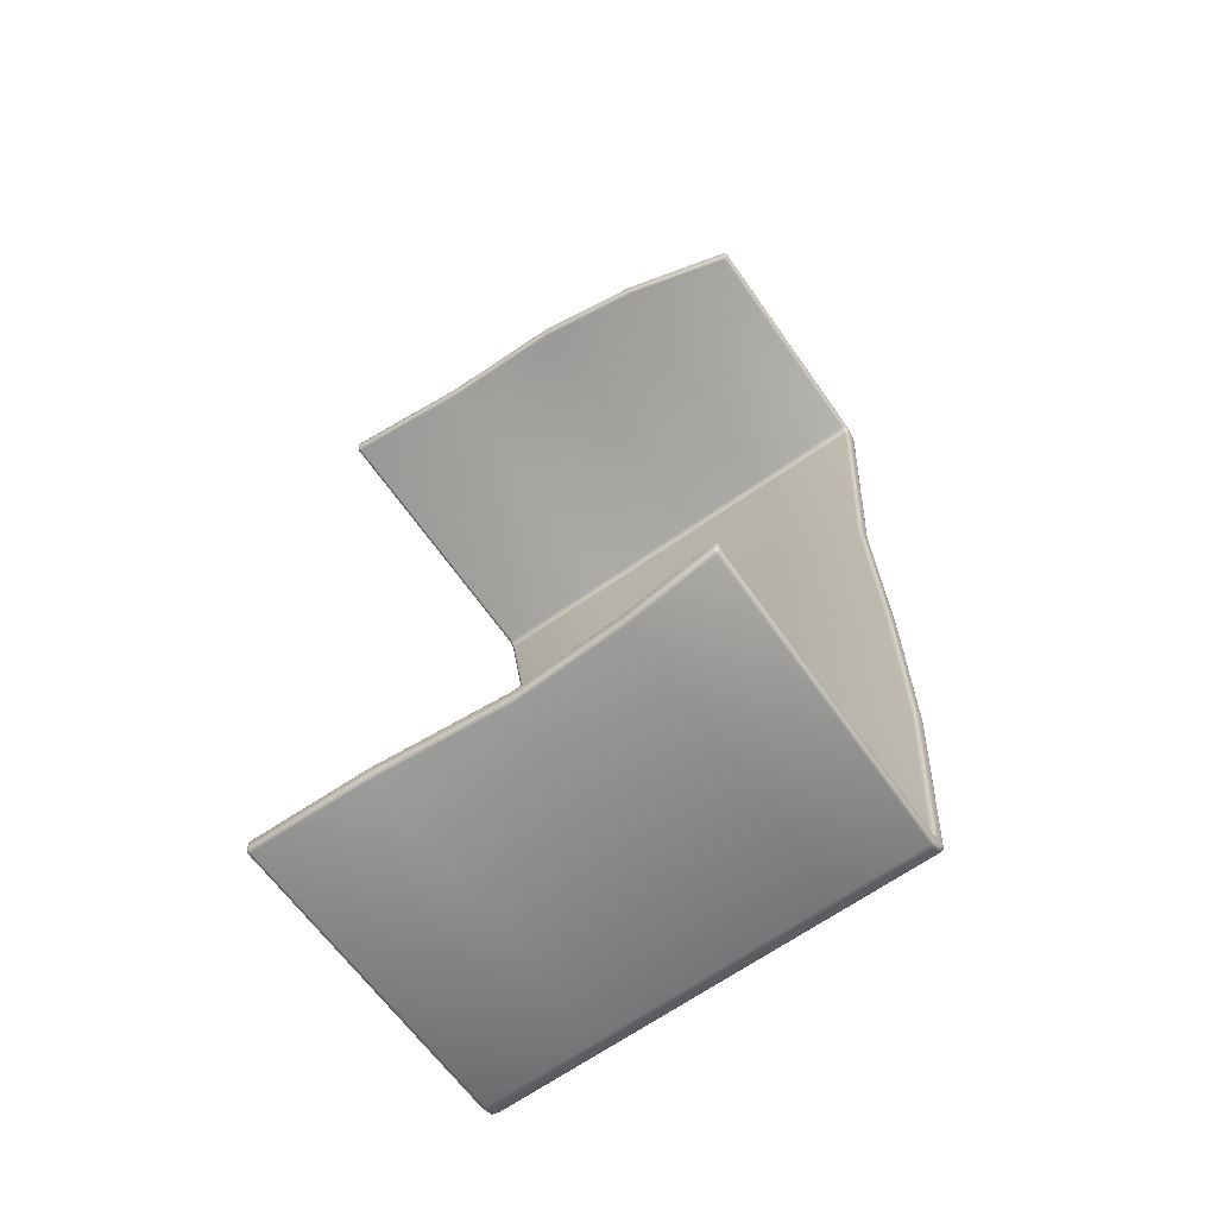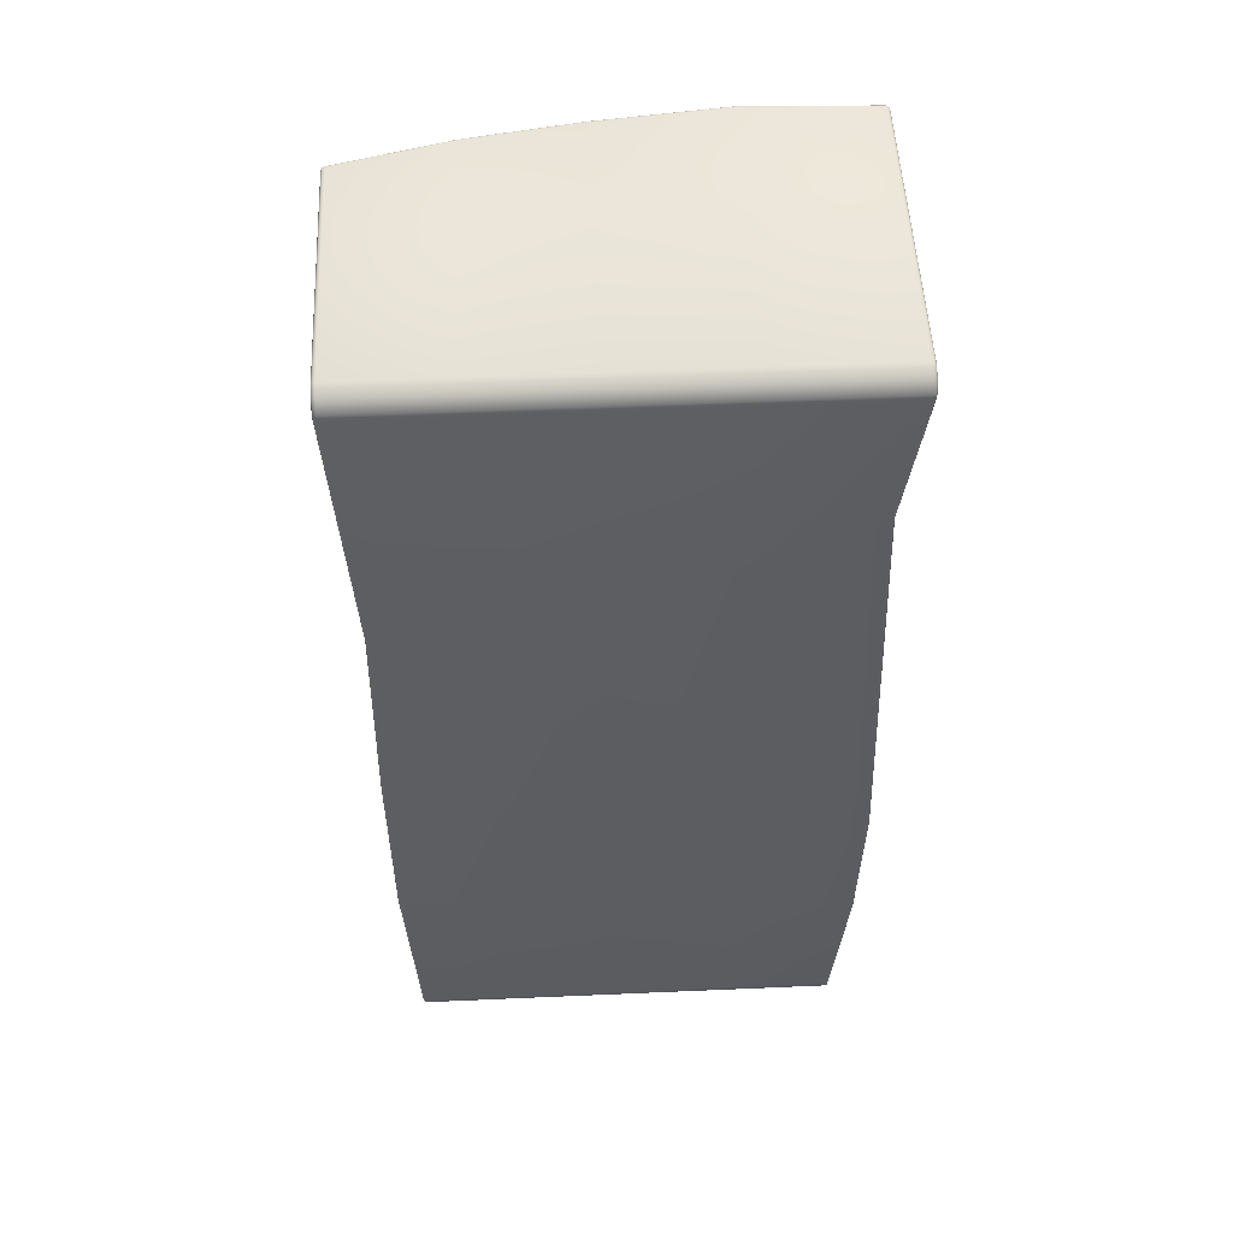
<metadata>
{"format":"obj","ext":"obj","renderer":"f3d","projection":"perspective","resolution":1024,"background":"white","views":[{"elev":-66.3,"azim":35.1,"up":"+Z"},{"elev":52.2,"azim":177.3,"up":"+Z"}]}
</metadata>
<code>
g default
v 226.9 17.87 415.4
v 165.9 10.76 415.4
v 165.4 10.76 414.9
v 165.4 10.76 413.9
v 165.9 10.76 413.4
v 226.9 17.87 413.4
v 227.4 17.87 413.9
v 227.4 17.87 414.9
v 226.9 17.37 414.9
v 226.9 17.37 413.9
v 165.9 10.26 414.9
v 165.9 10.26 413.9
v 165.7 10.76 415.4
v 165.5 10.76 415.3
v 165.4 10.76 415.1
v 165.7 10.76 413.4
v 165.5 10.76 413.6
v 165.4 10.76 413.7
v 227.1 17.87 415.4
v 227.3 17.87 415.3
v 227.4 17.87 415.1
v 227.1 17.87 413.4
v 227.3 17.87 413.6
v 227.4 17.87 413.7
v 226.9 17.68 415.4
v 165.9 10.56 415.4
v 226.9 17.52 415.3
v 165.9 10.4 415.3
v 226.9 17.41 415.1
v 165.9 10.29 415.1
v 226.9 17.68 413.4
v 165.9 10.56 413.4
v 226.9 17.52 413.6
v 165.9 10.4 413.6
v 226.9 17.41 413.7
v 165.9 10.29 413.7
v 165.4 10.56 413.9
v 165.4 10.56 414.9
v 165.5 10.4 413.9
v 165.5 10.4 414.9
v 165.7 10.29 413.9
v 165.7 10.29 414.9
v 227.4 17.68 413.9
v 227.4 17.68 414.9
v 227.3 17.52 413.9
v 227.3 17.52 414.9
v 227.1 17.41 413.9
v 227.1 17.41 414.9
v 165.7 10.51 415.3
v 165.7 10.36 415.1
v 165.5 10.53 415.1
v 165.7 10.51 413.6
v 165.7 10.36 413.7
v 165.5 10.53 413.7
v 227.1 17.62 415.3
v 227.1 17.47 415.1
v 227.3 17.64 415.1
v 227.1 17.62 413.6
v 227.1 17.47 413.7
v 227.3 17.64 413.7
v 225.4 52 346.4
v 165.9 52 334.8
v 165.4 51.5 334.8
v 165.4 50.5 334.8
v 165.9 50 334.8
v 225.4 50 346.4
v 225.9 50.5 346.4
v 225.9 51.5 346.4
v 165.7 51.96 334.8
v 165.5 51.85 334.8
v 165.4 51.69 334.8
v 165.7 50.04 334.8
v 165.5 50.15 334.8
v 165.4 50.31 334.8
v 225.6 51.96 346.4
v 225.7 51.85 346.4
v 225.9 51.69 346.4
v 225.6 50.04 346.4
v 225.7 50.15 346.4
v 225.9 50.31 346.4
v 226.9 52 412.6
v 165.9 52 412.6
v 165.4 51.5 412.6
v 165.4 50.5 412.6
v 165.9 50 412.6
v 226.9 50 412.6
v 227.4 50.5 412.6
v 227.4 51.5 412.6
v 165.7 51.96 412.6
v 165.5 51.85 412.6
v 165.4 51.69 412.6
v 165.7 50.04 412.6
v 165.5 50.15 412.6
v 165.4 50.31 412.6
v 227.1 51.96 412.6
v 227.3 51.85 412.6
v 227.4 51.69 412.6
v 227.1 50.04 412.6
v 227.3 50.15 412.6
v 227.4 50.31 412.6
v 226.9 51.92 413.2
v 165.9 51.92 413.2
v 165.4 51.44 413.1
v 165.4 50.48 412.9
v 165.9 49.99 412.7
v 226.9 49.99 412.7
v 227.4 50.48 412.9
v 227.4 51.44 413.1
v 165.7 51.89 413.2
v 165.5 51.78 413.2
v 165.4 51.63 413.2
v 165.7 50.03 412.7
v 165.5 50.13 412.8
v 165.4 50.29 412.8
v 227.1 51.89 413.2
v 227.3 51.78 413.2
v 227.4 51.63 413.2
v 227.1 50.03 412.7
v 227.3 50.13 412.8
v 227.4 50.29 412.8
v 226.9 50.98 414.7
v 165.9 50.98 414.7
v 165.4 50.62 414.3
v 165.4 49.92 413.6
v 165.9 49.56 413.3
v 226.9 49.56 413.3
v 227.4 49.92 413.6
v 227.4 50.62 414.3
v 165.7 50.95 414.7
v 165.5 50.87 414.6
v 165.4 50.76 414.5
v 165.7 49.59 413.3
v 165.5 49.67 413.4
v 165.4 49.78 413.5
v 227.1 50.95 414.7
v 227.3 50.87 414.6
v 227.4 50.76 414.5
v 227.1 49.59 413.3
v 227.3 49.67 413.4
v 227.4 49.78 413.5
v 226.9 49.33 415.4
v 165.9 49.33 415.4
v 165.4 49.33 414.9
v 165.4 49.33 413.9
v 165.9 49.33 413.4
v 226.9 49.33 413.4
v 227.4 49.33 413.9
v 227.4 49.33 414.9
v 165.7 49.33 415.4
v 165.5 49.33 415.3
v 165.4 49.33 415.1
v 165.7 49.33 413.4
v 165.5 49.33 413.6
v 165.4 49.33 413.7
v 227.1 49.33 415.4
v 227.3 49.33 415.3
v 227.4 49.33 415.1
v 227.1 49.33 413.4
v 227.3 49.33 413.6
v 227.4 49.33 413.7
v 223.8 10.76 291
v 167.2 10.76 291
v 166.7 10.76 291.5
v 166.7 10.76 292.5
v 167.2 10.76 293
v 223.8 10.76 293
v 224.3 10.76 292.5
v 224.3 10.76 291.5
v 223.8 10.26 291.5
v 223.8 10.26 292.5
v 167.2 10.26 291.5
v 167.2 10.26 292.5
v 167 10.76 291
v 166.9 10.76 291.1
v 166.8 10.76 291.3
v 167 10.76 293
v 166.9 10.76 292.8
v 166.8 10.76 292.7
v 224 10.76 291
v 224.2 10.76 291.1
v 224.3 10.76 291.3
v 224 10.76 293
v 224.2 10.76 292.8
v 224.3 10.76 292.7
v 223.8 10.56 291
v 167.2 10.56 291
v 223.8 10.4 291.1
v 167.2 10.4 291.1
v 223.8 10.29 291.3
v 167.2 10.29 291.3
v 223.8 10.56 293
v 167.2 10.56 293
v 223.8 10.4 292.8
v 167.2 10.4 292.8
v 223.8 10.29 292.7
v 167.2 10.29 292.7
v 166.8 10.56 292.5
v 166.8 10.56 291.5
v 166.9 10.4 292.5
v 166.9 10.4 291.5
v 167 10.29 292.5
v 167 10.29 291.5
v 224.3 10.56 292.5
v 224.3 10.56 291.5
v 224.2 10.4 292.5
v 224.2 10.4 291.5
v 224 10.29 292.5
v 224 10.29 291.5
v 167 10.51 291.1
v 167 10.36 291.3
v 166.8 10.53 291.3
v 167 10.51 292.8
v 167 10.36 292.7
v 166.8 10.53 292.7
v 224.1 10.51 291.1
v 224 10.36 291.3
v 224.2 10.53 291.3
v 224.1 10.51 292.8
v 224 10.36 292.7
v 224.2 10.53 292.7
v 223.8 52 293.8
v 168.1 52 293.8
v 167.6 51.5 293.8
v 167.6 50.5 293.8
v 168.1 50 293.8
v 223.8 50 293.8
v 224.3 50.5 293.8
v 224.3 51.5 293.8
v 168 51.96 293.8
v 167.8 51.85 293.8
v 167.7 51.69 293.8
v 168 50.04 293.8
v 167.8 50.15 293.8
v 167.7 50.31 293.8
v 224 51.96 293.8
v 224.2 51.85 293.8
v 224.3 51.69 293.8
v 224 50.04 293.8
v 224.2 50.15 293.8
v 224.3 50.31 293.8
v 223.8 51.92 293.2
v 168.1 51.92 293.2
v 167.6 51.44 293.3
v 167.6 50.48 293.5
v 168.1 49.99 293.7
v 223.8 49.99 293.7
v 224.3 50.48 293.5
v 224.3 51.44 293.3
v 168 51.89 293.2
v 167.8 51.78 293.2
v 167.7 51.63 293.2
v 168 50.03 293.7
v 167.8 50.13 293.6
v 167.7 50.29 293.6
v 224 51.89 293.2
v 224.2 51.78 293.2
v 224.3 51.63 293.2
v 224 50.03 293.7
v 224.2 50.13 293.6
v 224.3 50.29 293.6
v 223.8 50.98 291.7
v 168.1 50.98 291.7
v 167.6 50.62 292.1
v 167.6 49.92 292.8
v 168.1 49.56 293.1
v 223.8 49.56 293.1
v 224.3 49.92 292.8
v 224.3 50.62 292.1
v 168 50.95 291.7
v 167.8 50.87 291.8
v 167.7 50.76 291.9
v 168 49.59 293.1
v 167.8 49.67 293
v 167.7 49.78 292.9
v 224 50.95 291.7
v 224.2 50.87 291.8
v 224.3 50.76 291.9
v 224 49.59 293.1
v 224.2 49.67 293
v 224.3 49.78 292.9
v 223.8 49.33 291
v 168.1 49.33 291
v 167.6 49.33 291.5
v 167.6 49.33 292.5
v 168.1 49.33 293
v 223.8 49.33 293
v 224.3 49.33 292.5
v 224.3 49.33 291.5
v 168 49.33 291
v 167.8 49.33 291.1
v 167.7 49.33 291.3
v 168 49.33 293
v 167.8 49.33 292.8
v 167.7 49.33 292.7
v 224 49.33 291
v 224.2 49.33 291.1
v 224.3 49.33 291.3
v 224 49.33 293
v 224.2 49.33 292.8
v 224.3 49.33 292.7
v 198.9 52.94 346.4
v 198.9 52 412.6
v 198.9 52 293.8
v 198.9 51.92 413.2
v 198.9 51.92 293.2
v 198.9 50.98 414.7
v 198.9 50.98 291.7
v 198.9 49.33 415.4
v 198.9 49.33 291
v 198.9 12.49 415.9
v 198.9 12.4 291
v 198.9 12.3 415.8
v 198.9 12.21 291
v 198.9 12.14 415.7
v 198.9 12.05 291.1
v 198.9 12.03 415.6
v 198.9 11.94 291.3
v 198.9 11.99 415.4
v 198.9 11.9 291.5
v 198.9 11.99 414.4
v 198.9 11.9 292.5
v 198.9 12.03 414.2
v 198.9 11.94 292.7
v 198.9 12.14 414
v 198.9 12.05 292.8
v 198.9 12.3 413.9
v 198.9 12.21 293
v 198.9 12.49 413.9
v 198.9 12.4 293
v 198.9 49.33 413.4
v 198.9 49.33 293
v 198.9 49.56 413.3
v 198.9 49.56 293.1
v 198.9 49.99 412.7
v 198.9 49.99 293.7
v 198.9 50 412.6
v 198.9 50 293.8
v 198.9 50 346.4
v 212.9 52.94 346.4
v 212.9 52 412.6
v 212.9 52 293.8
v 212.9 51.92 413.2
v 212.9 51.92 293.2
v 212.9 50.98 414.7
v 212.9 50.98 291.7
v 212.9 49.33 415.4
v 212.9 49.33 291
v 212.9 14.23 415.4
v 212.9 11.41 289.7
v 212.9 14.04 415.4
v 212.9 11.22 289.7
v 212.9 13.87 415.3
v 212.9 11.06 289.8
v 212.9 13.77 415.1
v 212.9 10.95 290
v 212.9 13.73 414.9
v 212.9 10.91 290.2
v 212.9 13.73 413.9
v 212.9 10.91 291.2
v 212.9 13.77 413.7
v 212.9 10.95 291.4
v 212.9 13.87 413.6
v 212.9 11.06 291.5
v 212.9 14.04 413.4
v 212.9 11.22 291.6
v 212.9 14.23 413.4
v 212.9 11.41 291.7
v 212.9 49.33 413.4
v 212.9 49.33 293
v 212.9 49.56 413.3
v 212.9 49.56 293.1
v 212.9 49.99 412.7
v 212.9 49.99 293.7
v 212.9 50 412.6
v 212.9 50 293.8
v 212.9 50 346.4
v 182.4 52 343
v 182.4 52 412.6
v 182.4 52 293.8
v 182.4 51.92 413.2
v 182.4 51.92 293.2
v 182.4 50.98 414.7
v 182.4 50.98 291.7
v 182.4 49.33 415.4
v 182.4 49.33 291
v 182.4 12.6 417.5
v 182.4 10.76 290.1
v 182.4 12.41 417.4
v 182.4 10.56 290.2
v 182.4 12.25 417.3
v 182.4 10.4 290.3
v 182.4 12.14 417.2
v 182.4 10.29 290.4
v 182.4 12.1 417
v 182.4 10.26 290.6
v 182.4 12.1 416
v 182.4 10.26 291.6
v 182.4 12.14 415.8
v 182.4 10.29 291.8
v 182.4 12.25 415.6
v 182.4 10.4 292
v 182.4 12.41 415.5
v 182.4 10.56 292.1
v 182.4 12.6 415.5
v 182.4 10.76 292.1
v 182.4 49.33 413.4
v 182.4 49.33 293
v 182.4 49.56 413.3
v 182.4 49.56 293.1
v 182.4 49.99 412.7
v 182.4 49.99 293.7
v 182.4 50 412.6
v 182.4 50 293.8
v 182.4 50 343
v 212.9 52.42 381
v 198.9 53.65 384.9
v 224.8 52 376.1
v 182.4 52 387.4
v 225 51.96 376.1
v 168.4 52 394.3
v 225.2 51.85 376.1
v 168.2 51.96 394.3
v 225.3 51.69 376.1
v 168 51.85 394.3
v 225.3 51.5 376.1
v 167.9 51.69 394.3
v 225.3 50.5 376.1
v 167.9 51.5 394.3
v 225.3 50.31 376.1
v 167.9 50.5 394.3
v 225.2 50.15 376.1
v 167.9 50.31 394.3
v 225 50.04 376.1
v 168 50.15 394.3
v 224.8 50 376.1
v 168.2 50.04 394.3
v 212.9 50 381
v 168.4 50 394.3
v 198.9 50 384.9
v 182.4 50 387.4
v 212.9 52.47 320.1
v 198.9 52.47 320.1
v 225.3 52 320.1
v 182.4 52 318.4
v 225.5 51.96 320.1
v 166.3 52 314.3
v 225.7 51.85 320.1
v 166.1 51.96 314.3
v 225.8 51.69 320.1
v 166 51.85 314.3
v 225.8 51.5 320.1
v 165.9 51.69 314.3
v 225.8 50.5 320.1
v 165.8 51.5 314.3
v 225.8 50.31 320.1
v 165.8 50.5 314.3
v 225.7 50.15 320.1
v 165.9 50.31 314.3
v 225.5 50.04 320.1
v 166 50.15 314.3
v 225.3 50 320.1
v 166.1 50.04 314.3
v 212.9 50 320.1
v 166.3 50 314.3
v 198.9 50 320.1
v 182.4 50 318.4
g blanket01
f 4 37 38 3
f 37 39 40 38
f 39 41 42 40
f 41 12 11 42
f 8 44 43 7
f 44 46 45 43
f 46 48 47 45
f 48 9 10 47
f 2 13 26
f 26 49 28
f 49 26 13
f 13 14 49
f 28 50 30
f 50 28 49
f 49 51 50
f 51 49 14
f 14 15 51
f 30 42 11
f 42 30 50
f 50 40 42
f 40 50 51
f 51 38 40
f 38 51 15
f 15 3 38
f 16 5 32
f 52 32 34
f 32 52 16
f 17 16 52
f 53 34 36
f 34 53 52
f 54 52 53
f 52 54 17
f 18 17 54
f 41 36 12
f 36 41 53
f 39 53 41
f 53 39 54
f 37 54 39
f 54 37 18
f 4 18 37
f 19 1 25
f 55 25 27
f 25 55 19
f 20 19 55
f 56 27 29
f 27 56 55
f 57 55 56
f 55 57 20
f 21 20 57
f 48 29 9
f 29 48 56
f 46 56 48
f 56 46 57
f 44 57 46
f 57 44 21
f 8 21 44
f 6 22 31
f 31 58 33
f 58 31 22
f 22 23 58
f 33 59 35
f 59 33 58
f 58 60 59
f 60 58 23
f 23 24 60
f 35 47 10
f 47 35 59
f 59 45 47
f 45 59 60
f 60 43 45
f 43 60 24
f 24 7 43
f 103 83 84 104
f 107 87 88 108
f 102 82 89 109
f 109 89 90 110
f 110 90 91 111
f 111 91 83 103
f 112 92 85 105
f 113 93 92 112
f 114 94 93 113
f 104 84 94 114
f 115 95 81 101
f 116 96 95 115
f 117 97 96 116
f 108 88 97 117
f 106 86 98 118
f 118 98 99 119
f 119 99 100 120
f 120 100 87 107
f 123 103 104 124
f 127 107 108 128
f 122 102 109 129
f 129 109 110 130
f 130 110 111 131
f 131 111 103 123
f 132 112 105 125
f 133 113 112 132
f 134 114 113 133
f 124 104 114 134
f 135 115 101 121
f 136 116 115 135
f 137 117 116 136
f 128 108 117 137
f 126 106 118 138
f 138 118 119 139
f 139 119 120 140
f 140 120 107 127
f 143 144 4 3
f 143 123 124 144
f 147 148 8 7
f 147 127 128 148
f 142 149 13 2
f 142 122 129 149
f 149 150 14 13
f 149 129 130 150
f 150 151 15 14
f 150 130 131 151
f 151 143 3 15
f 151 131 123 143
f 152 145 5 16
f 152 132 125 145
f 153 152 16 17
f 153 133 132 152
f 154 153 17 18
f 154 134 133 153
f 144 154 18 4
f 144 124 134 154
f 1 19 155 141
f 155 135 121 141
f 156 155 19 20
f 156 136 135 155
f 157 156 20 21
f 157 137 136 156
f 148 157 21 8
f 148 128 137 157
f 146 158 22 6
f 146 126 138 158
f 158 159 23 22
f 158 138 139 159
f 159 160 24 23
f 159 139 140 160
f 160 147 7 24
f 160 140 127 147
f 197 164 163 198
f 199 197 198 200
f 201 199 200 202
f 172 201 202 171
f 204 168 167 203
f 206 204 203 205
f 208 206 205 207
f 169 208 207 170
f 173 162 186
f 209 186 188
f 186 209 173
f 174 173 209
f 210 188 190
f 188 210 209
f 211 209 210
f 209 211 174
f 175 174 211
f 202 190 171
f 190 202 210
f 200 210 202
f 210 200 211
f 198 211 200
f 211 198 175
f 163 175 198
f 165 176 192
f 192 212 194
f 212 192 176
f 176 177 212
f 194 213 196
f 213 194 212
f 212 214 213
f 214 212 177
f 177 178 214
f 196 201 172
f 201 196 213
f 213 199 201
f 199 213 214
f 214 197 199
f 197 214 178
f 178 164 197
f 161 179 185
f 185 215 187
f 215 185 179
f 179 180 215
f 187 216 189
f 216 187 215
f 215 217 216
f 217 215 180
f 180 181 217
f 189 208 169
f 208 189 216
f 216 206 208
f 206 216 217
f 217 204 206
f 204 217 181
f 181 168 204
f 182 166 191
f 218 191 193
f 191 218 182
f 183 182 218
f 219 193 195
f 193 219 218
f 220 218 219
f 218 220 183
f 184 183 220
f 207 195 170
f 195 207 219
f 205 219 207
f 219 205 220
f 203 220 205
f 220 203 184
f 167 184 203
f 223 243 244 224
f 227 247 248 228
f 222 242 249 229
f 229 249 250 230
f 230 250 251 231
f 231 251 243 223
f 232 252 245 225
f 233 253 252 232
f 234 254 253 233
f 224 244 254 234
f 235 255 241 221
f 236 256 255 235
f 237 257 256 236
f 228 248 257 237
f 226 246 258 238
f 238 258 259 239
f 239 259 260 240
f 240 260 247 227
f 243 263 264 244
f 247 267 268 248
f 242 262 269 249
f 249 269 270 250
f 250 270 271 251
f 251 271 263 243
f 252 272 265 245
f 253 273 272 252
f 254 274 273 253
f 244 264 274 254
f 255 275 261 241
f 256 276 275 255
f 257 277 276 256
f 248 268 277 257
f 246 266 278 258
f 258 278 279 259
f 259 279 280 260
f 260 280 267 247
f 284 283 163 164
f 263 283 284 264
f 288 287 167 168
f 267 287 288 268
f 289 282 162 173
f 262 282 289 269
f 290 289 173 174
f 269 289 290 270
f 291 290 174 175
f 270 290 291 271
f 283 291 175 163
f 271 291 283 263
f 285 292 176 165
f 272 292 285 265
f 292 293 177 176
f 273 293 292 272
f 293 294 178 177
f 274 294 293 273
f 294 284 164 178
f 264 284 294 274
f 281 295 179 161
f 275 295 281 261
f 295 296 180 179
f 276 296 295 275
f 296 297 181 180
f 277 297 296 276
f 297 288 168 181
f 268 288 297 277
f 298 286 166 182
f 266 286 298 278
f 299 298 182 183
f 278 298 299 279
f 300 299 183 184
f 279 299 300 280
f 287 300 184 167
f 280 300 287 267
f 340 342 101 81
f 340 302 304 342
f 341 343 305 303
f 341 221 241 343
f 342 344 121 101
f 342 304 306 344
f 343 345 307 305
f 343 241 261 345
f 344 346 141 121
f 344 306 308 346
f 345 347 309 307
f 345 261 281 347
f 1 141 346 348
f 346 308 310 348
f 347 349 311 309
f 347 281 161 349
f 25 1 348 350
f 348 310 312 350
f 349 351 313 311
f 349 161 185 351
f 350 352 27 25
f 350 312 314 352
f 351 353 315 313
f 351 185 187 353
f 352 354 29 27
f 352 314 316 354
f 353 355 317 315
f 353 187 189 355
f 354 356 9 29
f 354 316 318 356
f 355 357 319 317
f 355 189 169 357
f 356 358 10 9
f 356 318 320 358
f 357 359 321 319
f 357 169 170 359
f 358 360 35 10
f 358 320 322 360
f 359 361 323 321
f 359 170 195 361
f 360 362 33 35
f 360 322 324 362
f 361 363 325 323
f 361 195 193 363
f 362 364 31 33
f 362 324 326 364
f 363 365 327 325
f 363 193 191 365
f 364 366 6 31
f 364 326 328 366
f 365 367 329 327
f 365 191 166 367
f 366 368 146 6
f 366 328 330 368
f 367 369 331 329
f 367 166 286 369
f 368 370 126 146
f 368 330 332 370
f 369 371 333 331
f 369 286 266 371
f 370 372 106 126
f 370 332 334 372
f 371 373 335 333
f 371 266 246 373
f 372 374 86 106
f 372 334 336 374
f 373 375 337 335
f 373 246 226 375
f 378 380 304 302
f 378 82 102 380
f 379 381 242 222
f 379 303 305 381
f 380 382 306 304
f 380 102 122 382
f 381 383 262 242
f 381 305 307 383
f 382 384 308 306
f 382 122 142 384
f 383 385 282 262
f 383 307 309 385
f 384 386 310 308
f 384 142 2 386
f 385 387 162 282
f 385 309 311 387
f 386 388 312 310
f 386 2 26 388
f 387 389 186 162
f 387 311 313 389
f 388 390 314 312
f 388 26 28 390
f 389 391 188 186
f 389 313 315 391
f 390 392 316 314
f 390 28 30 392
f 391 393 190 188
f 391 315 317 393
f 392 394 318 316
f 392 30 11 394
f 393 395 171 190
f 393 317 319 395
f 394 396 320 318
f 394 11 12 396
f 395 397 172 171
f 395 319 321 397
f 396 398 322 320
f 396 12 36 398
f 397 399 196 172
f 397 321 323 399
f 398 400 324 322
f 398 36 34 400
f 399 401 194 196
f 399 323 325 401
f 400 402 326 324
f 400 34 32 402
f 401 403 192 194
f 401 325 327 403
f 402 404 328 326
f 402 32 5 404
f 403 405 165 192
f 403 327 329 405
f 404 406 330 328
f 404 5 145 406
f 405 407 285 165
f 405 329 331 407
f 406 408 332 330
f 406 145 125 408
f 407 409 265 285
f 407 331 333 409
f 408 410 334 332
f 408 125 105 410
f 409 411 245 265
f 409 333 335 411
f 410 412 336 334
f 410 105 85 412
f 411 413 225 245
f 411 335 337 413
f 415 416 302 340
f 415 339 301 416
f 415 417 61 339
f 415 340 81 417
f 416 418 378 302
f 416 301 377 418
f 417 419 75 61
f 417 81 95 419
f 418 420 82 378
f 418 377 62 420
f 419 421 76 75
f 419 95 96 421
f 420 422 89 82
f 420 62 69 422
f 421 423 77 76
f 421 96 97 423
f 422 424 90 89
f 422 69 70 424
f 423 425 68 77
f 423 97 88 425
f 424 426 91 90
f 424 70 71 426
f 425 427 67 68
f 425 88 87 427
f 426 428 83 91
f 426 71 63 428
f 427 429 80 67
f 427 87 100 429
f 428 430 84 83
f 428 63 64 430
f 429 431 79 80
f 429 100 99 431
f 430 432 94 84
f 430 64 74 432
f 431 433 78 79
f 431 99 98 433
f 432 434 93 94
f 432 74 73 434
f 433 435 66 78
f 433 98 86 435
f 434 436 92 93
f 434 73 72 436
f 435 437 376 66
f 435 86 374 437
f 436 438 85 92
f 436 72 65 438
f 437 439 338 376
f 437 374 336 439
f 438 440 412 85
f 438 65 414 440
f 439 440 414 338
f 439 336 412 440
f 441 442 301 339
f 441 341 303 442
f 441 443 221 341
f 441 339 61 443
f 442 444 377 301
f 442 303 379 444
f 443 445 235 221
f 443 61 75 445
f 444 446 62 377
f 444 379 222 446
f 445 447 236 235
f 445 75 76 447
f 446 448 69 62
f 446 222 229 448
f 447 449 237 236
f 447 76 77 449
f 448 450 70 69
f 448 229 230 450
f 449 451 228 237
f 449 77 68 451
f 450 452 71 70
f 450 230 231 452
f 451 453 227 228
f 451 68 67 453
f 452 454 63 71
f 452 231 223 454
f 453 455 240 227
f 453 67 80 455
f 454 456 64 63
f 454 223 224 456
f 455 457 239 240
f 455 80 79 457
f 456 458 74 64
f 456 224 234 458
f 457 459 238 239
f 457 79 78 459
f 458 460 73 74
f 458 234 233 460
f 459 461 226 238
f 459 78 66 461
f 460 462 72 73
f 460 233 232 462
f 461 463 375 226
f 461 66 376 463
f 462 464 65 72
f 462 232 225 464
f 463 465 337 375
f 463 376 338 465
f 464 466 414 65
f 464 225 413 466
f 465 466 413 337
f 465 338 414 466

</code>
